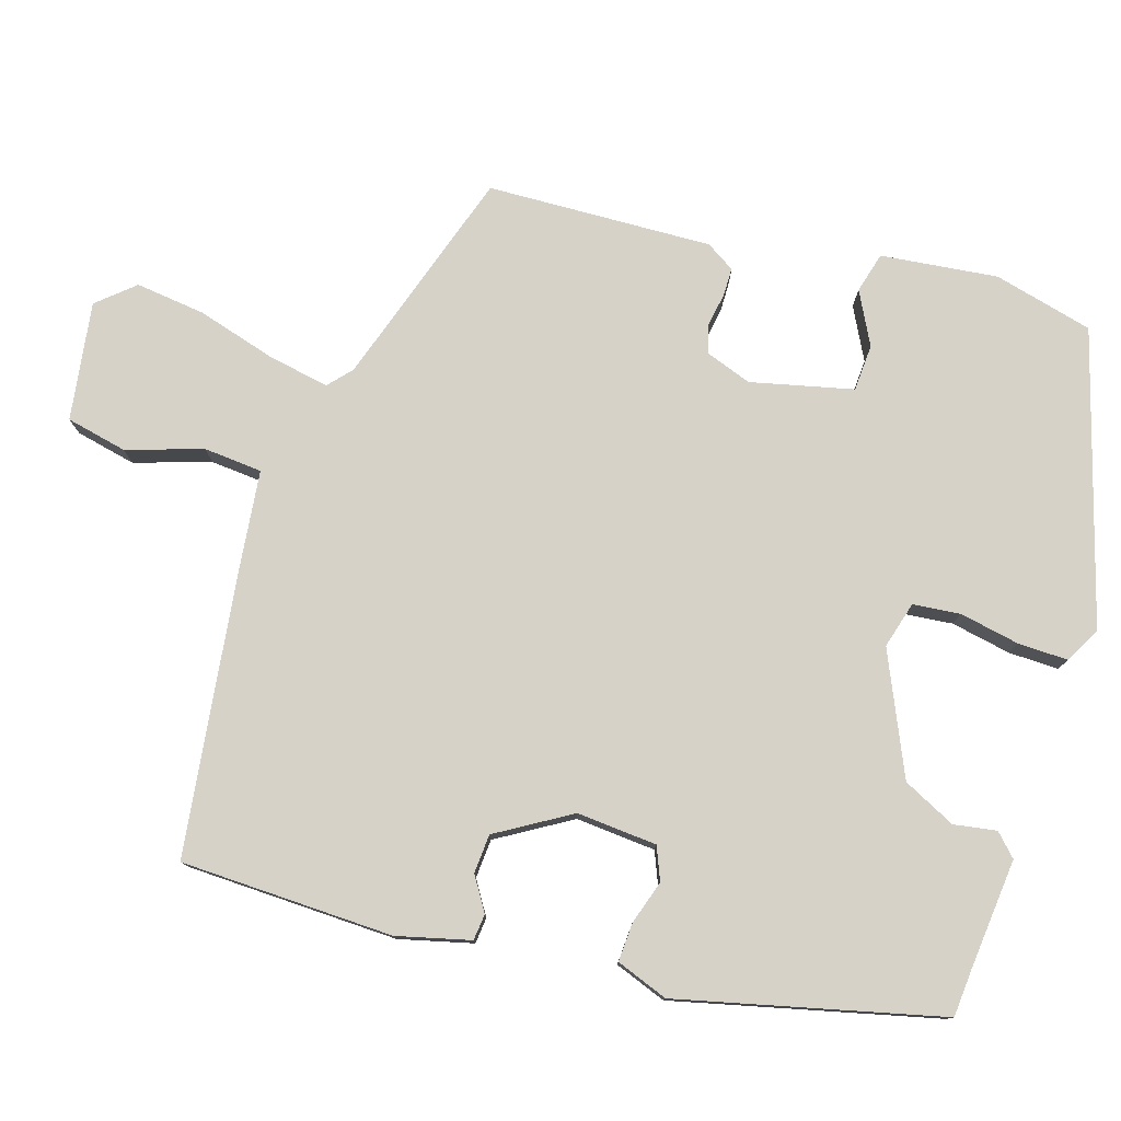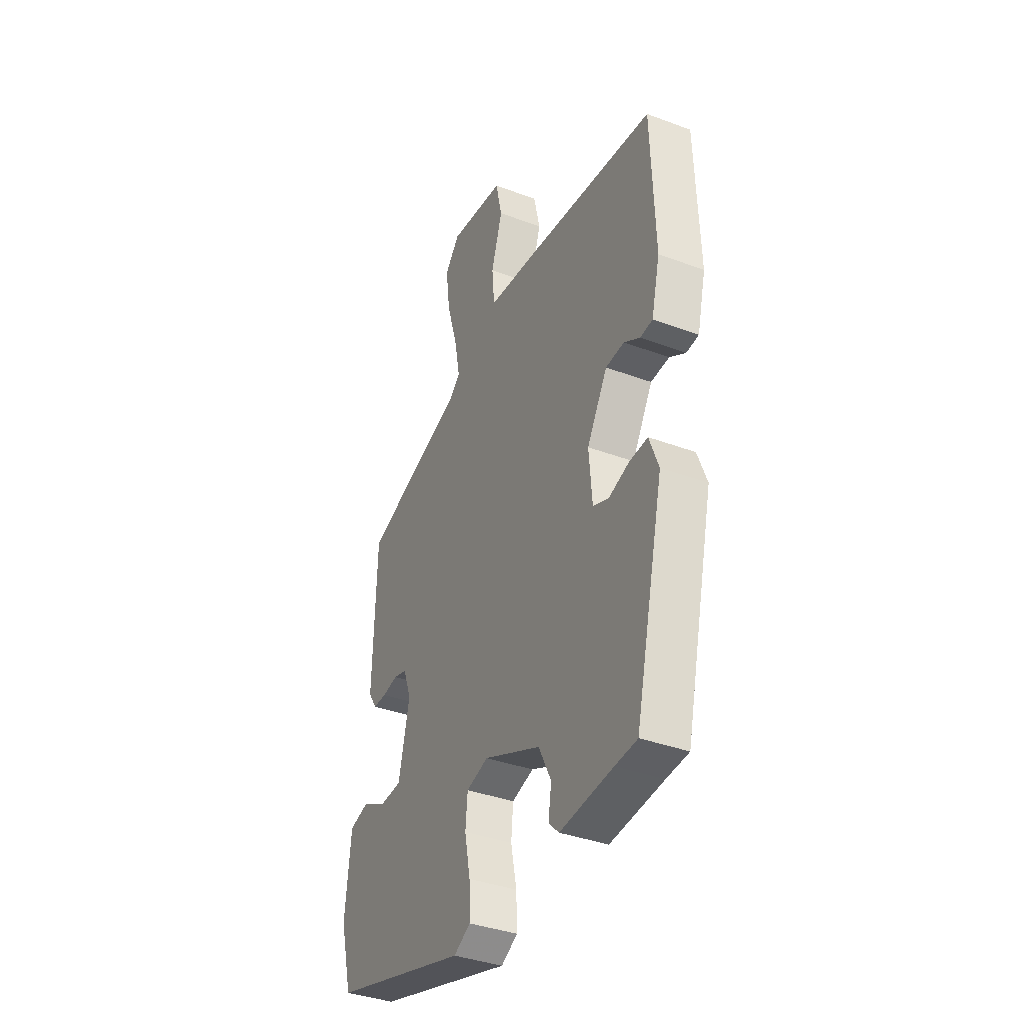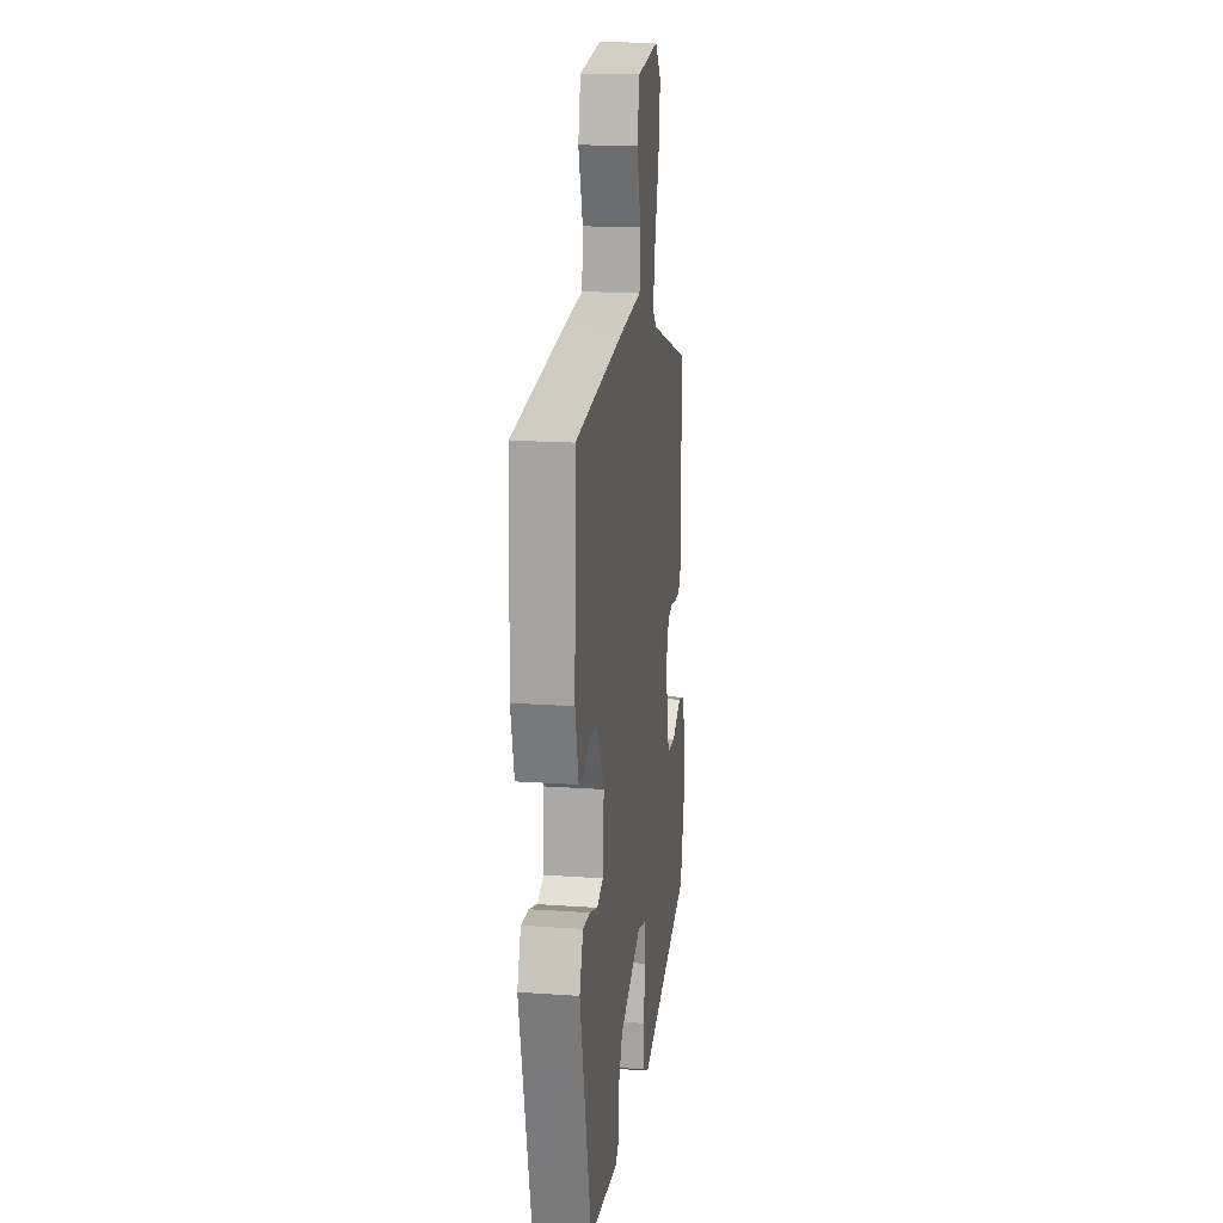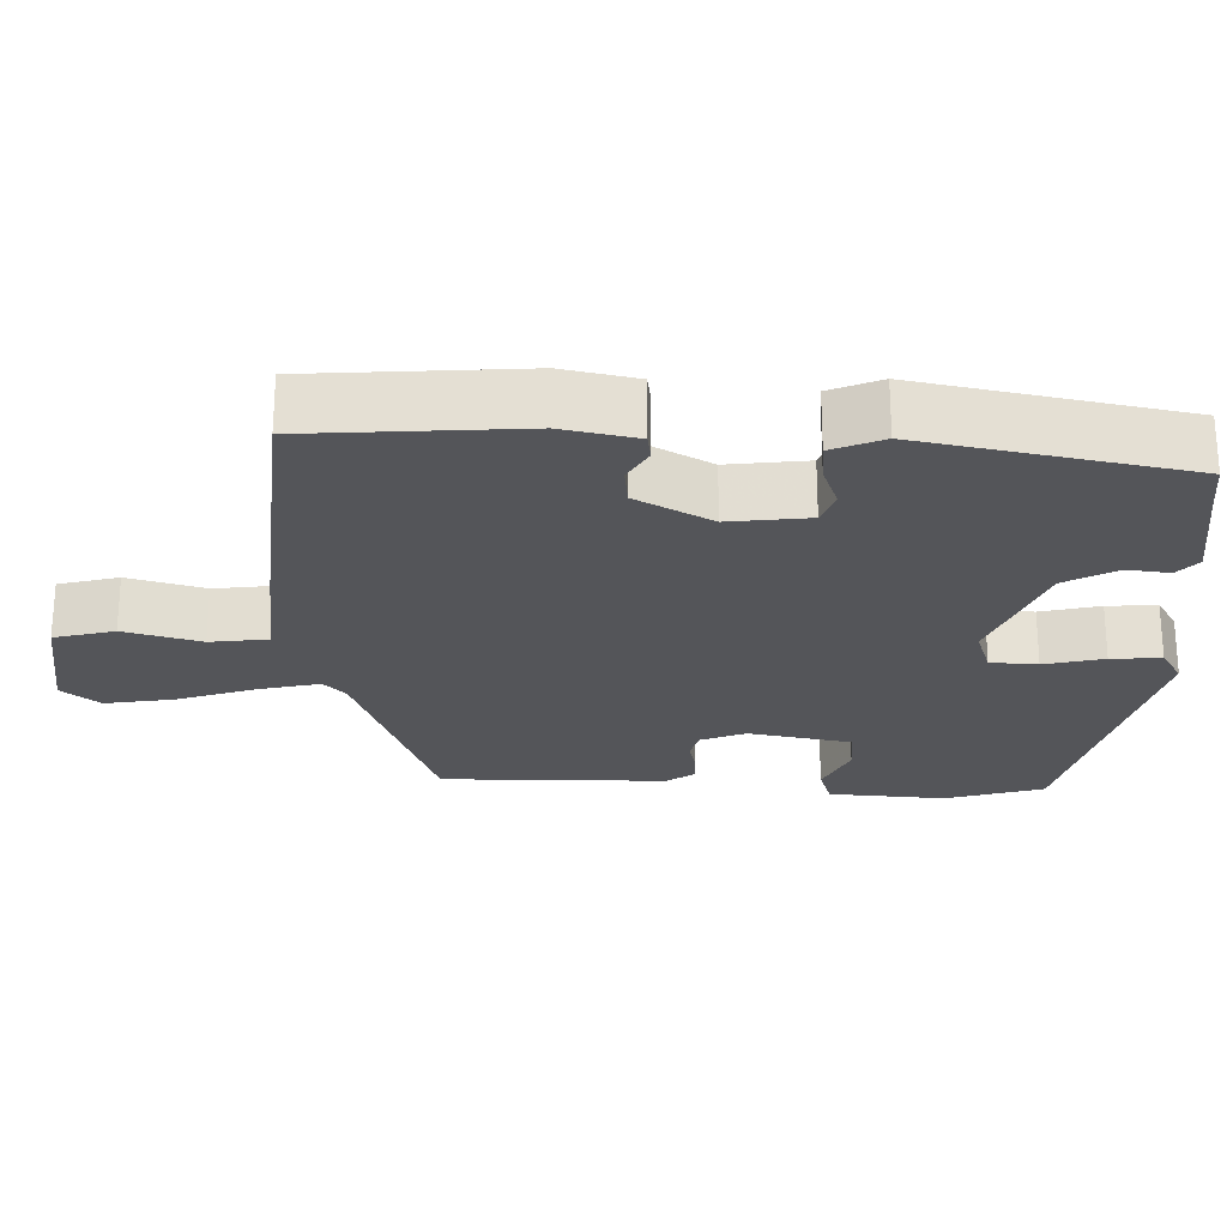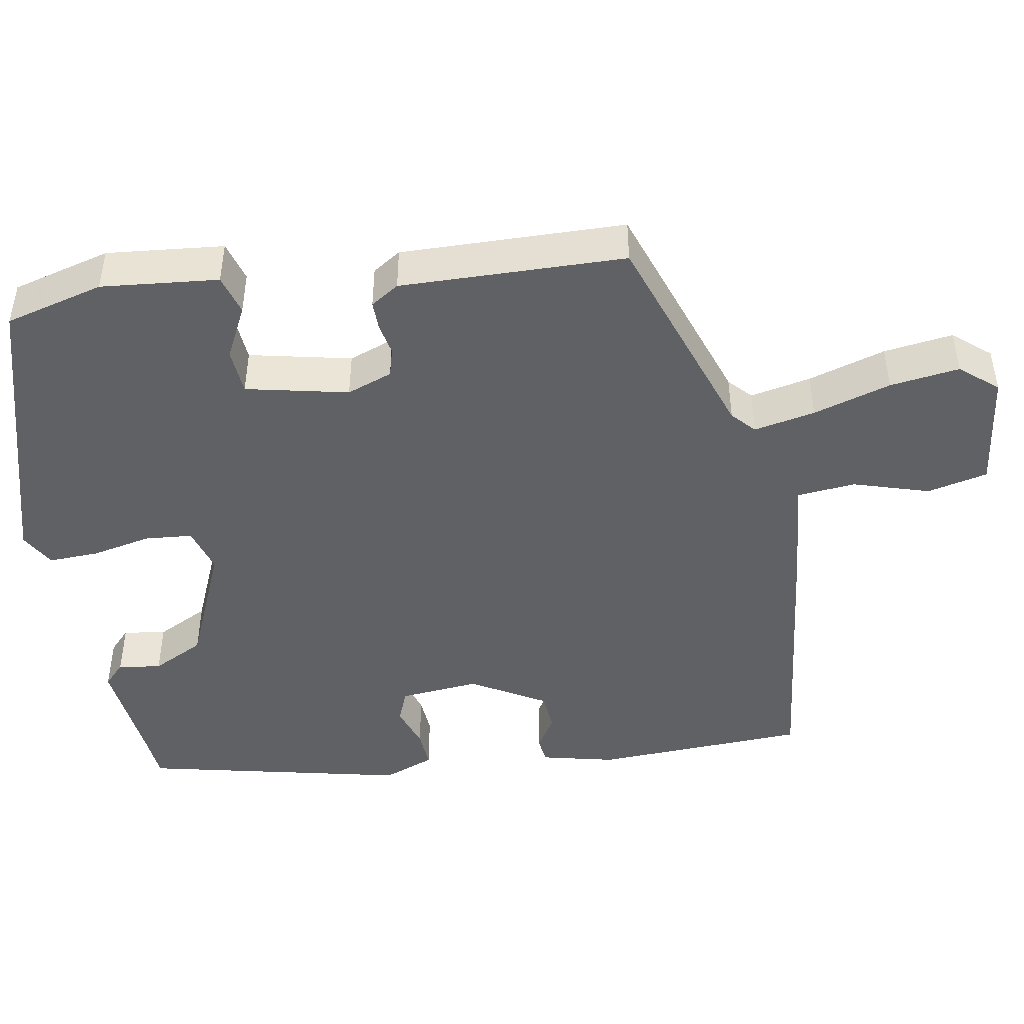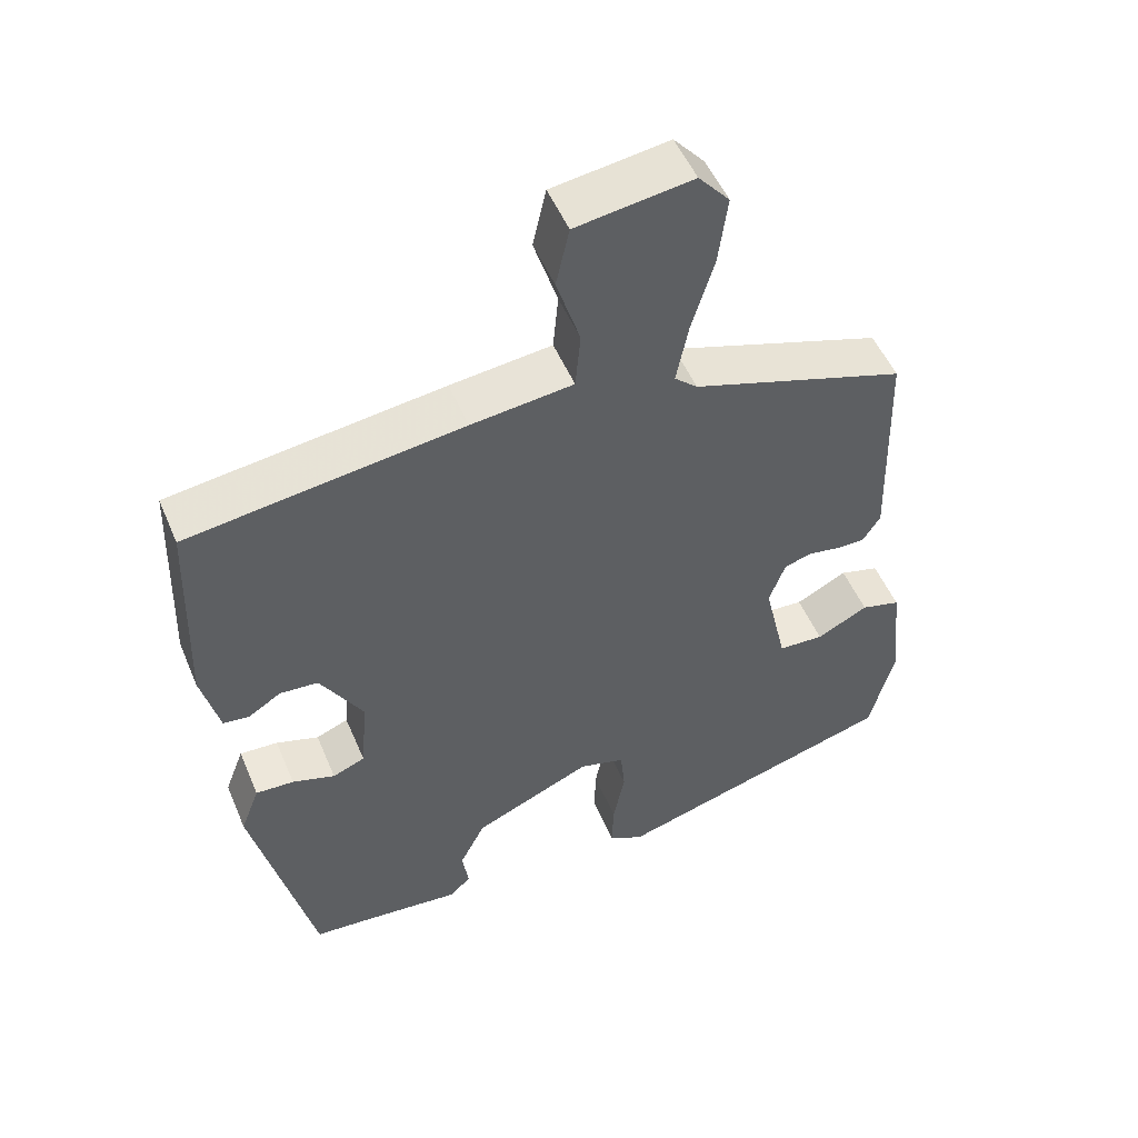
<metadata>
{"format":"obj","ext":"obj","renderer":"f3d","projection":"perspective","resolution":1024,"background":"white","views":[{"elev":78.3,"azim":106.9,"up":"+Y"},{"elev":-37.5,"azim":64.4,"up":"+Z"},{"elev":17.3,"azim":98.0,"up":"+Z"},{"elev":-24.7,"azim":90.5,"up":"+Y"},{"elev":-45.8,"azim":-79.6,"up":"+Y"},{"elev":51.7,"azim":157.4,"up":"+Z"}]}
</metadata>
<code>
v -0.512 0.07 -0.429
v -0.546 0.07 -0.297
v -0.529 0.07 -0.141
v -0.475 0.07 -0.126
v -0.405 0.07 -0.162
v -0.343 0.07 -0.158
v -0.312 0.07 -0.022
v -0.334 0.07 0.039
v -0.372 0.07 0.05
v -0.416 0.07 0.042
v -0.454 0.07 0.042
v -0.478 0.07 0.08
v -0.469 0.07 0.38
v -0.178 0.07 0.477
v -0.147 0.07 0.505
v -0.163 0.07 0.587
v -0.194 0.07 0.691
v -0.206 0.07 0.784
v -0.164 0.07 0.833
v -0.006 0.07 0.811
v 0.012 0.07 0.73
v -0.02 0.07 0.629
v -0.013 0.07 0.551
v 0.125 0.07 0.536
v 0.497 0.07 0.489
v 0.507 0.07 0.205
v 0.483 0.07 0.107
v 0.448 0.07 0.103
v 0.403 0.07 0.131
v 0.351 0.07 0.127
v 0.293 0.07 0.029
v 0.302 0.07 -0.078
v 0.346 0.07 -0.096
v 0.404 0.07 -0.077
v 0.456 0.07 -0.074
v 0.482 0.07 -0.143
v 0.4 0.07 -0.493
v 0.338 0.07 -0.498
v 0.189 0.07 -0.513
v 0.16 0.07 -0.485
v 0.169 0.07 -0.428
v 0.134 0.07 -0.358
v -0.027 0.07 -0.287
v -0.089 0.07 -0.305
v -0.095 0.07 -0.368
v -0.079 0.07 -0.448
v -0.077 0.07 -0.515
v -0.124 0.07 -0.541
v -0.512 0 -0.429
v -0.546 0 -0.297
v -0.529 0 -0.141
v -0.475 0 -0.126
v -0.405 0 -0.162
v -0.343 0 -0.158
v -0.312 0 -0.022
v -0.334 0 0.039
v -0.372 0 0.05
v -0.416 0 0.042
v -0.454 0 0.042
v -0.478 0 0.08
v -0.469 0 0.38
v -0.178 0 0.477
v -0.147 0 0.505
v -0.163 0 0.587
v -0.194 0 0.691
v -0.206 0 0.784
v -0.164 0 0.833
v -0.006 0 0.811
v 0.012 0 0.73
v -0.02 0 0.629
v -0.013 0 0.551
v 0.125 0 0.536
v 0.497 0 0.489
v 0.507 0 0.205
v 0.483 0 0.107
v 0.448 0 0.103
v 0.403 0 0.131
v 0.351 0 0.127
v 0.293 0 0.029
v 0.302 0 -0.078
v 0.346 0 -0.096
v 0.404 0 -0.077
v 0.456 0 -0.074
v 0.482 0 -0.143
v 0.4 0 -0.493
v 0.338 0 -0.498
v 0.189 0 -0.513
v 0.16 0 -0.485
v 0.169 0 -0.428
v 0.134 0 -0.358
v -0.027 0 -0.287
v -0.089 0 -0.305
v -0.095 0 -0.368
v -0.079 0 -0.448
v -0.077 0 -0.515
v -0.124 0 -0.541
f 3 4 5
f 2 3 5
f 1 2 5
f 48 1 5
f 47 48 5
f 46 47 5
f 45 46 5
f 44 45 5 6
f 43 44 6 7
f 42 43 7 8
f 38 39 40 41
f 38 41 42
f 37 38 42
f 36 37 42
f 35 36 42
f 34 35 42
f 33 34 42
f 32 33 42 8
f 27 28 29
f 26 27 29
f 25 26 29
f 24 25 29
f 23 24 29
f 23 29 30
f 20 21 22
f 19 20 22
f 18 19 22
f 17 18 22
f 16 17 22
f 15 16 22 23
f 23 30 31
f 15 23 31
f 14 15 31
f 12 13 14
f 11 12 14
f 10 11 14
f 9 10 14
f 14 31 32
f 9 14 32
f 8 9 32
f 53 52 51
f 53 51 50
f 53 50 49
f 53 49 96
f 53 96 95
f 53 95 94
f 53 94 93
f 54 53 93 92
f 55 54 92 91
f 56 55 91 90
f 89 88 87 86
f 90 89 86
f 90 86 85
f 90 85 84
f 90 84 83
f 90 83 82
f 90 82 81
f 56 90 81 80
f 77 76 75
f 77 75 74
f 77 74 73
f 77 73 72
f 77 72 71
f 78 77 71
f 70 69 68
f 70 68 67
f 70 67 66
f 70 66 65
f 70 65 64
f 71 70 64 63
f 79 78 71
f 79 71 63
f 79 63 62
f 62 61 60
f 62 60 59
f 62 59 58
f 62 58 57
f 80 79 62
f 80 62 57
f 80 57 56
f 1 49 50 2
f 2 50 51 3
f 3 51 52 4
f 4 52 53 5
f 5 53 54 6
f 6 54 55 7
f 7 55 56 8
f 8 56 57 9
f 9 57 58 10
f 10 58 59 11
f 11 59 60 12
f 12 60 61 13
f 13 61 62 14
f 14 62 63 15
f 15 63 64 16
f 16 64 65 17
f 17 65 66 18
f 18 66 67 19
f 19 67 68 20
f 20 68 69 21
f 21 69 70 22
f 22 70 71 23
f 23 71 72 24
f 24 72 73 25
f 25 73 74 26
f 26 74 75 27
f 27 75 76 28
f 28 76 77 29
f 29 77 78 30
f 30 78 79 31
f 31 79 80 32
f 32 80 81 33
f 33 81 82 34
f 34 82 83 35
f 35 83 84 36
f 36 84 85 37
f 37 85 86 38
f 38 86 87 39
f 39 87 88 40
f 40 88 89 41
f 41 89 90 42
f 42 90 91 43
f 43 91 92 44
f 44 92 93 45
f 45 93 94 46
f 46 94 95 47
f 47 95 96 48
f 48 96 49 1

</code>
